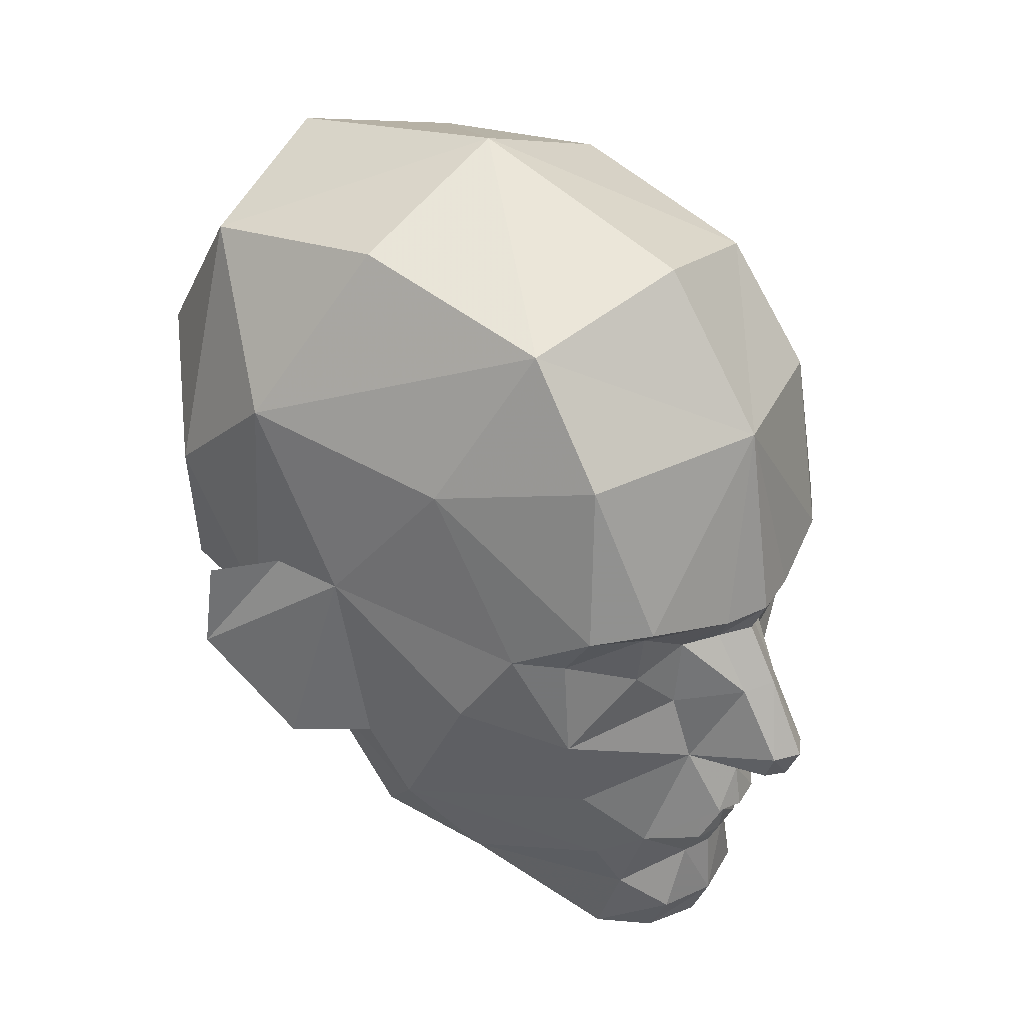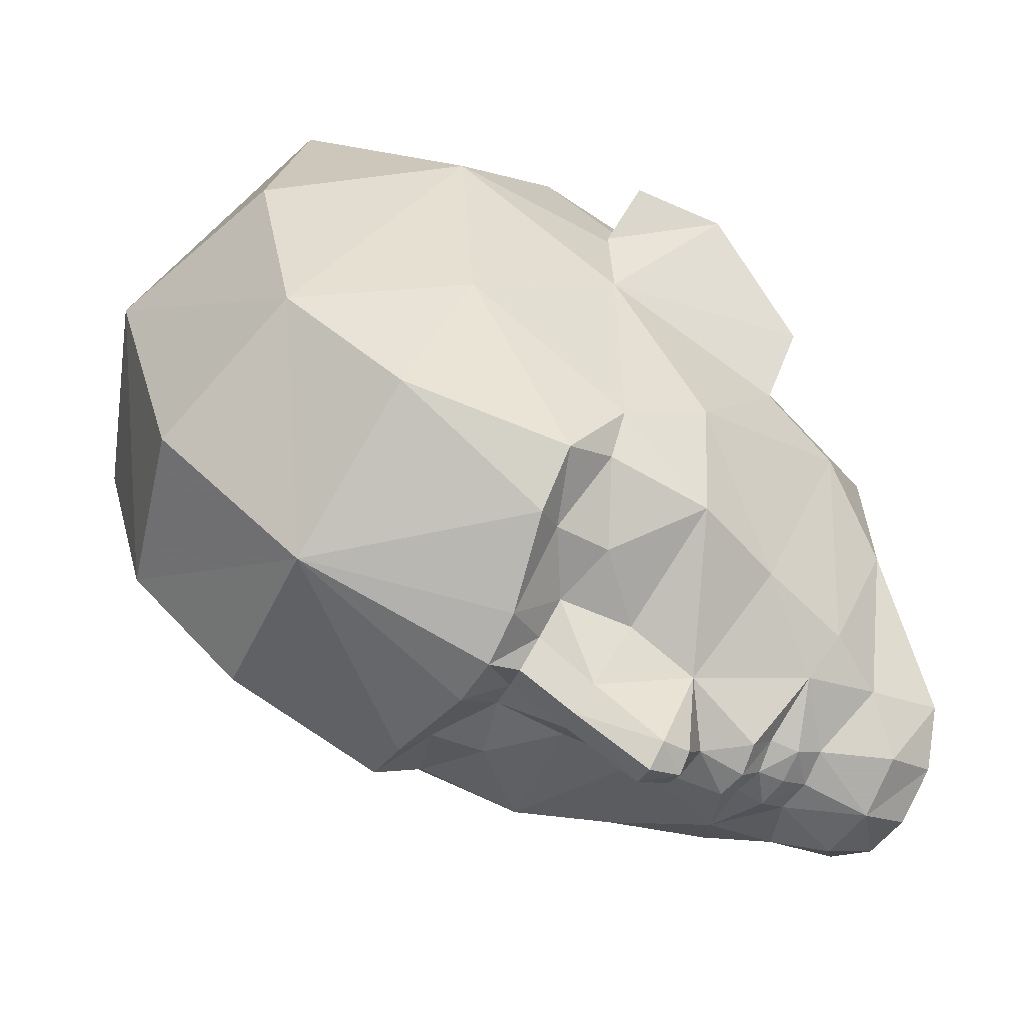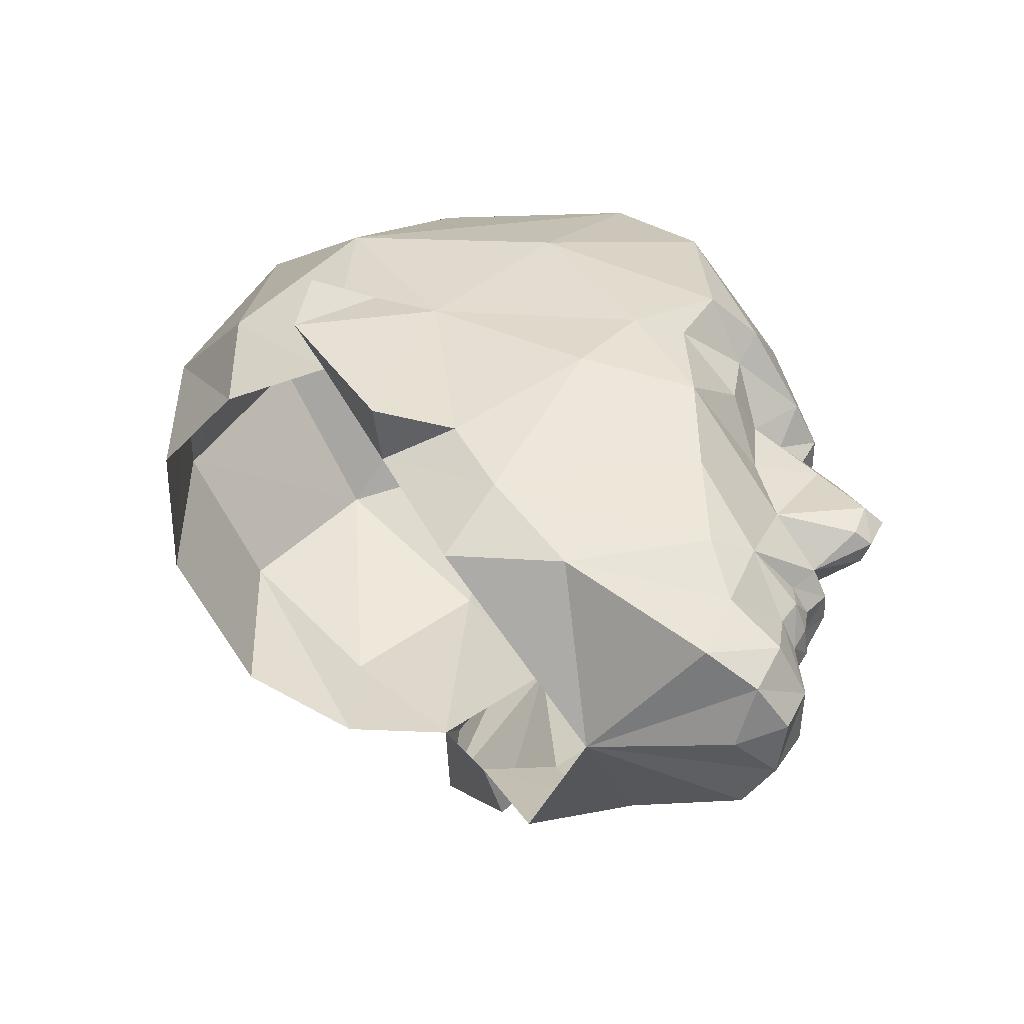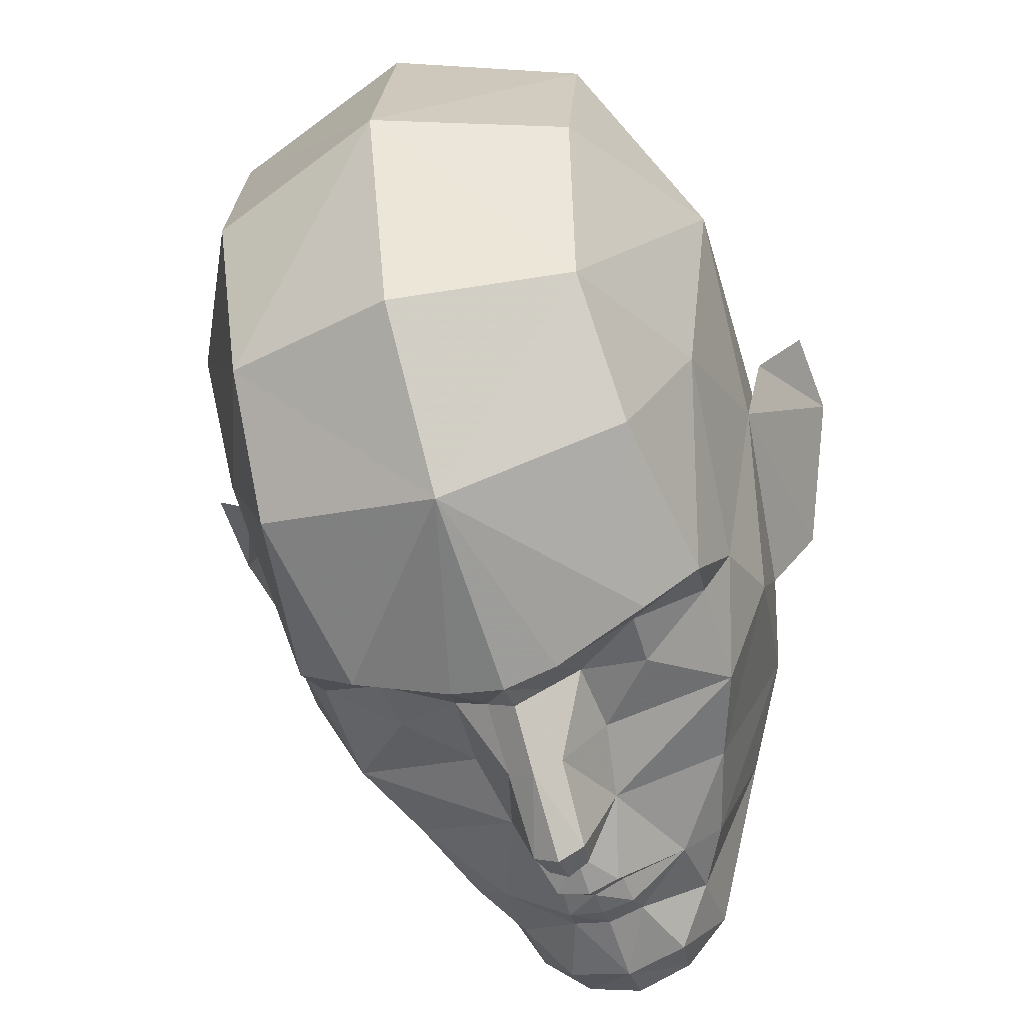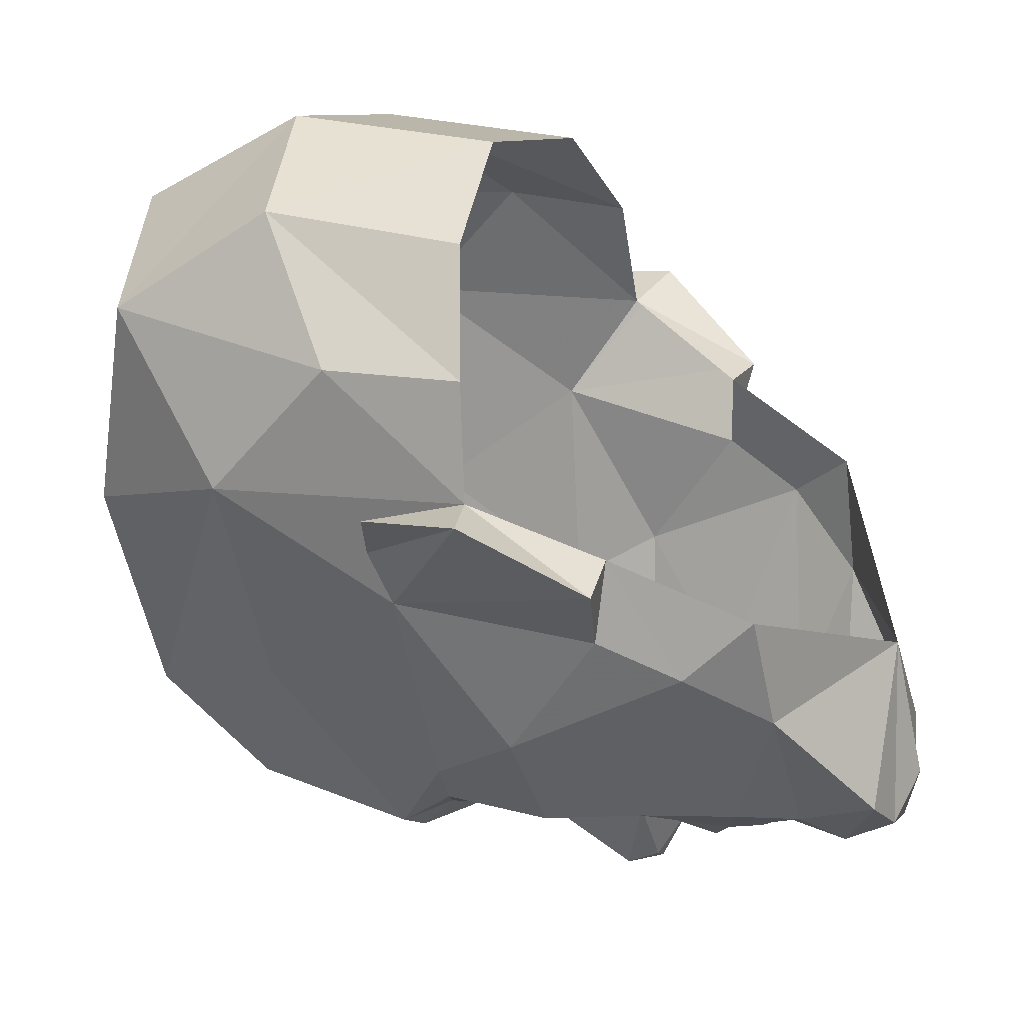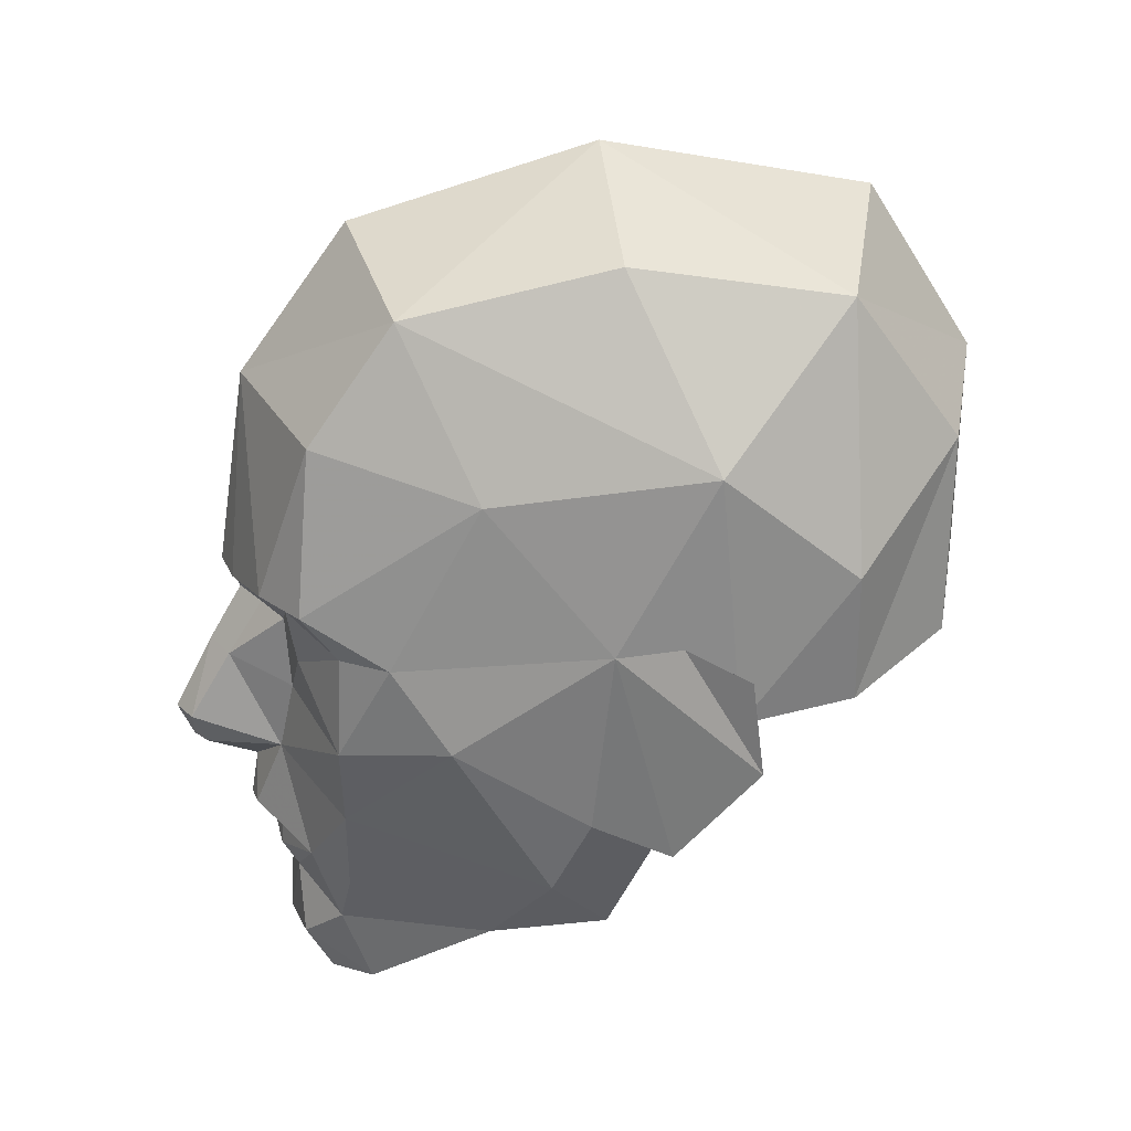
<metadata>
{"format":"obj","ext":"obj","renderer":"f3d","projection":"perspective","resolution":1024,"background":"white","views":[{"elev":32.3,"azim":-49.8,"up":"+Z"},{"elev":-64.5,"azim":61.7,"up":"+Y"},{"elev":-53.5,"azim":-76.9,"up":"+Z"},{"elev":-58.3,"azim":17.9,"up":"+Y"},{"elev":26.9,"azim":110.0,"up":"+Y"},{"elev":24.8,"azim":84.9,"up":"+Z"}]}
</metadata>
<code>
g ????E
v 0.3108 -3.409 79.03
v -0.06427 -3.448 79
v -0.06427 -3.295 78.71
v 0.3366 -3.222 78.74
v 0.5447 -2.863 77.42
v 0.6131 -3.17 77.97
v -0.06427 -3.341 77.92
v -0.06427 -3.1 77.42
v 1.832 -1.024 78.61
v 1.053 -2.397 77.57
v -0.06427 -0.8352 77.66
v 2.056 0.3017 78.83
v 0.2903 -3.396 79.36
v 0.2856 -3.677 79.6
v -0.06427 -3.742 79.54
v -0.06427 -3.501 79.31
v 2.443 0.9811 80.38
v 2.644 0.0656 80.42
v 2.408 -0.3528 79.5
v 2.436 -2.095 82.32
v 2.117 -2.63 82.33
v 2.092 -2.681 81.15
v 2.638 -1.455 81.38
v 1.728 -2.637 80.13
v 1.409 -2.617 79.08
v 1 -3.054 79.26
v 1.041 -2.728 78.42
v -0.06427 -2.49 77.28
v 0.5404 -3.354 80.47
v 1.833 -1.929 86.07
v 1.944 -2.887 84.73
v 2.62 -1.086 84.27
v 2.926 0.2814 82.63
v 2.926 0.2814 82.63
v 2.644 0.0656 80.42
v 3.168 0.903 80.31
v 3.725 1.765 81.6
v 2.443 0.9811 80.38
v 3.168 0.903 80.31
v 2.644 0.0656 80.42
v 2.936 1.637 81.78
v 3.725 1.765 81.6
v 3.168 0.903 80.31
v 2.443 0.9811 80.38
v 3.681 1.642 82.65
v 3.166 0.9867 82.82
v 2.926 0.2814 82.63
v 3.166 0.9867 82.82
v 3.681 1.642 82.65
v 2.176 -3.04 82.87
v -0.06427 -3.659 80.06
v 1.365 -3.209 82.58
v 0.5237 -3.803 82.64
v 0.648 -3.248 82.15
v 1.979 0.4483 86.64
v -0.06429 0.3833 87.42
v -0.06427 -2.386 86.58
v 3.03 1.372 84.67
v 2.008 2.874 86.26
v -0.0643 3.4 86.85
v 2.855 2.894 83.41
v 2.936 1.637 81.78
v 2.693 2.922 81.92
v 1.775 4.066 82.26
v 1.714 4.122 84.53
v -0.06427 -3.612 84.87
v 1.335 -3.096 81.95
v 0.687 -3.186 81.31
v -0.06427 -3.938 82.62
v 1.56 -3.479 82.87
v 0.1527 -4.224 80.36
v -0.0643 4.602 84.94
v -0.0643 4.565 82.57
v 0.2362 -3.909 81.53
v 0.2625 -3.505 82.2
v -0.06427 -3.749 82.25
v -0.06596 -4.117 81.61
v 0.217 -4.385 80.71
v -0.06426 -4.564 80.73
v -0.06426 -4.382 80.36
v -0.4393 -3.409 79.04
v -0.4651 -3.222 78.74
v -0.6732 -2.863 77.42
v -0.7417 -3.17 77.97
v -1.961 -1.024 78.61
v -1.182 -2.397 77.57
v -2.184 0.3016 78.83
v -0.4188 -3.396 79.36
v -0.4142 -3.677 79.6
v -2.572 0.9811 80.38
v -2.536 -0.3528 79.5
v -2.773 0.06558 80.42
v -2.565 -2.095 82.32
v -2.221 -2.681 81.15
v -2.246 -2.63 82.33
v -2.767 -1.455 81.38
v -1.538 -2.617 79.08
v -1.857 -2.637 80.13
v -1.129 -3.054 79.26
v -1.17 -2.728 78.42
v -0.6689 -3.354 80.47
v -1.962 -1.929 86.07
v -2.748 -1.086 84.27
v -2.072 -2.887 84.73
v -3.054 0.2814 82.63
v -3.054 0.2814 82.63
v -3.296 0.903 80.31
v -2.773 0.06558 80.42
v -3.853 1.765 81.6
v -2.572 0.9811 80.38
v -2.773 0.06558 80.42
v -3.296 0.903 80.31
v -3.065 1.637 81.78
v -3.296 0.903 80.31
v -3.853 1.765 81.6
v -2.572 0.9811 80.38
v -3.294 0.9867 82.82
v -3.809 1.642 82.65
v -3.294 0.9867 82.82
v -3.054 0.2814 82.63
v -3.809 1.642 82.65
v -2.304 -3.04 82.87
v -1.493 -3.209 82.58
v -0.7766 -3.248 82.15
v -0.6522 -3.803 82.64
v -2.108 0.4482 86.64
v -3.159 1.372 84.67
v -2.137 2.874 86.26
v -2.983 2.894 83.41
v -2.822 2.922 81.92
v -3.065 1.637 81.78
v -1.843 4.122 84.53
v -1.903 4.066 82.26
v -1.464 -3.096 81.95
v -0.8155 -3.186 81.31
v -1.689 -3.479 82.87
v -0.2812 -4.224 80.36
v -0.3681 -3.909 81.53
v -0.391 -3.505 82.2
v -0.3456 -4.385 80.71
f 1 2 3
f 3 4 1
f 5 6 7
f 7 8 5
f 9 10 11
f 11 12 9
f 13 14 15
f 15 16 13
f 17 18 19
f 19 12 17
f 20 21 22
f 22 23 20
f 19 24 25
f 25 9 19
f 1 26 13
f 6 10 27
f 10 6 5
f 26 1 4
f 28 11 5
f 26 29 14
f 30 31 32
f 20 33 32
f 34 35 36
f 36 37 34
f 38 39 40
f 41 42 43
f 43 44 41
f 37 45 46
f 46 34 37
f 41 47 48
f 41 49 42
f 41 48 49
f 22 29 24
f 13 26 14
f 50 21 20
f 14 29 51
f 14 51 15
f 52 53 54
f 52 21 50
f 30 55 56
f 56 57 30
f 30 58 55
f 59 60 56
f 56 55 59
f 59 55 58
f 61 62 63
f 63 64 65
f 65 61 63
f 58 33 62
f 30 57 66
f 66 31 30
f 13 16 1
f 33 58 32
f 61 58 62
f 67 22 21
f 22 67 68
f 12 19 9
f 16 2 1
f 20 32 50
f 53 66 69
f 4 3 7
f 7 6 4
f 4 27 26
f 31 50 32
f 70 31 66
f 29 71 51
f 23 22 24
f 24 19 23
f 33 20 23
f 59 65 72
f 72 60 59
f 32 58 30
f 61 59 58
f 59 61 65
f 73 72 65
f 65 64 73
f 23 18 33
f 53 70 66
f 68 54 74
f 75 69 76
f 53 75 54
f 75 74 54
f 74 76 77
f 29 78 71
f 29 68 74
f 78 77 79
f 78 29 74
f 10 9 27
f 27 25 26
f 4 6 27
f 10 5 11
f 9 25 27
f 29 26 24
f 22 68 29
f 26 25 24
f 23 19 18
f 77 78 74
f 78 79 80
f 71 78 80
f 71 80 51
f 8 28 5
f 53 52 70
f 67 54 68
f 54 67 52
f 67 21 52
f 53 69 75
f 76 74 75
f 70 52 50
f 50 31 70
f 81 3 2
f 3 81 82
f 83 7 84
f 7 83 8
f 85 11 86
f 11 85 87
f 88 15 89
f 15 88 16
f 90 91 92
f 91 90 87
f 93 94 95
f 94 93 96
f 91 97 98
f 97 91 85
f 81 88 99
f 83 84 86
f 100 86 84
f 99 82 81
f 28 83 11
f 99 89 101
f 102 103 104
f 93 103 105
f 106 107 108
f 107 106 109
f 110 111 112
f 113 114 115
f 114 113 116
f 109 117 118
f 117 109 106
f 113 119 120
f 113 115 121
f 113 121 119
f 94 98 101
f 88 89 99
f 122 93 95
f 89 51 101
f 89 15 51
f 123 124 125
f 123 122 95
f 102 56 126
f 56 102 57
f 102 126 127
f 128 56 60
f 56 128 126
f 128 127 126
f 129 130 131
f 130 132 133
f 132 130 129
f 127 131 105
f 102 66 57
f 66 102 104
f 88 81 16
f 105 103 127
f 129 131 127
f 134 95 94
f 94 135 134
f 87 85 91
f 16 81 2
f 93 122 103
f 125 69 66
f 82 7 3
f 7 82 84
f 82 99 100
f 104 103 122
f 136 66 104
f 101 51 137
f 96 98 94
f 98 96 91
f 105 96 93
f 128 72 132
f 72 128 60
f 103 102 127
f 129 127 128
f 128 132 129
f 73 132 72
f 132 73 133
f 96 105 92
f 125 66 136
f 135 138 124
f 139 76 69
f 125 124 139
f 139 124 138
f 138 77 76
f 101 137 140
f 101 138 135
f 140 79 77
f 140 138 101
f 86 100 85
f 100 99 97
f 82 100 84
f 86 11 83
f 85 100 97
f 101 98 99
f 94 101 135
f 99 98 97
f 96 92 91
f 77 138 140
f 140 80 79
f 137 80 140
f 137 51 80
f 8 83 28
f 125 136 123
f 134 135 124
f 124 123 134
f 134 123 95
f 125 139 69
f 76 139 138
f 136 122 123
f 122 136 104

</code>
